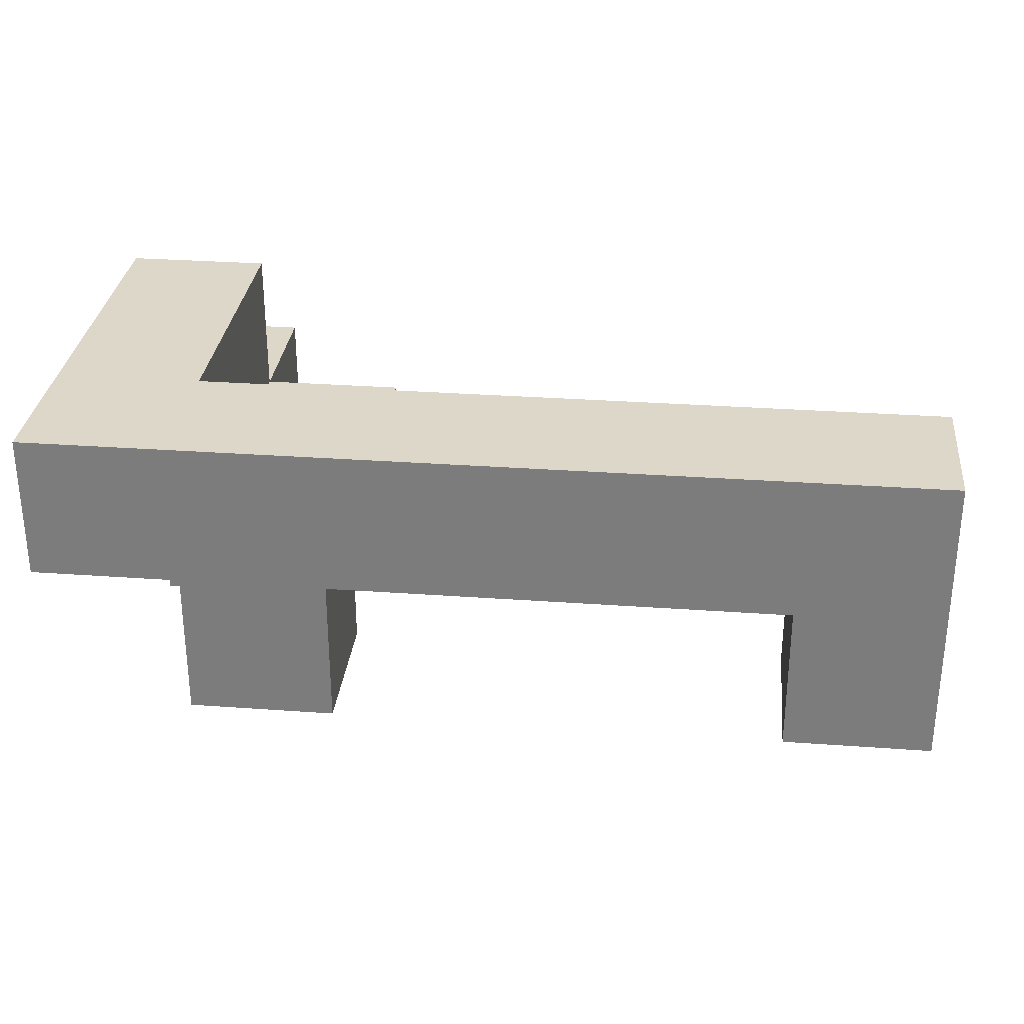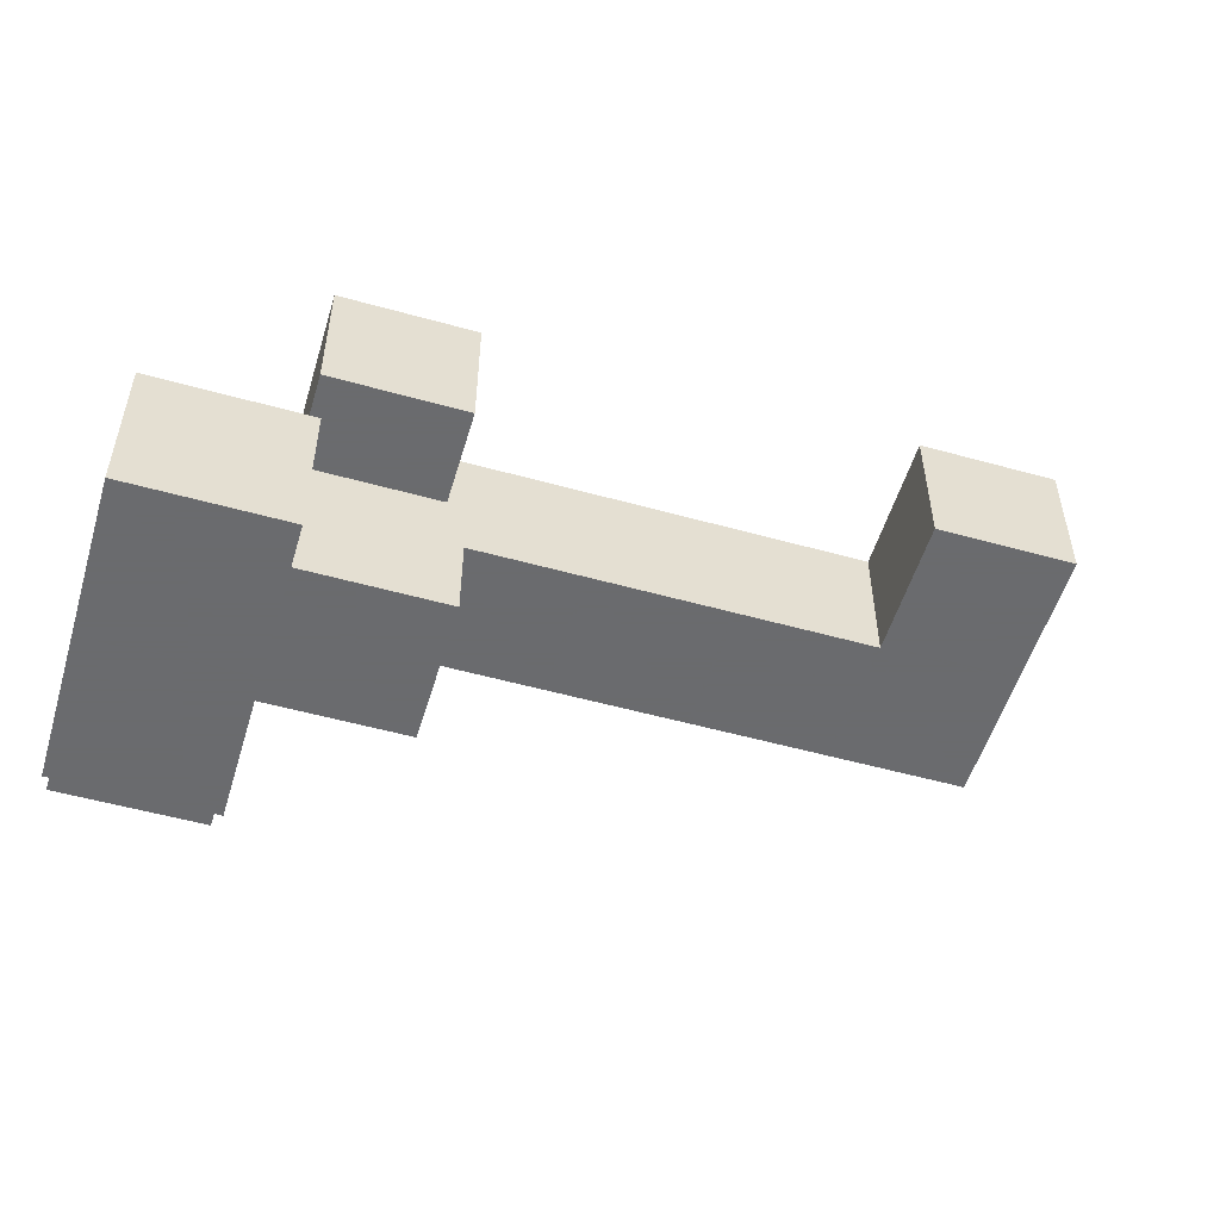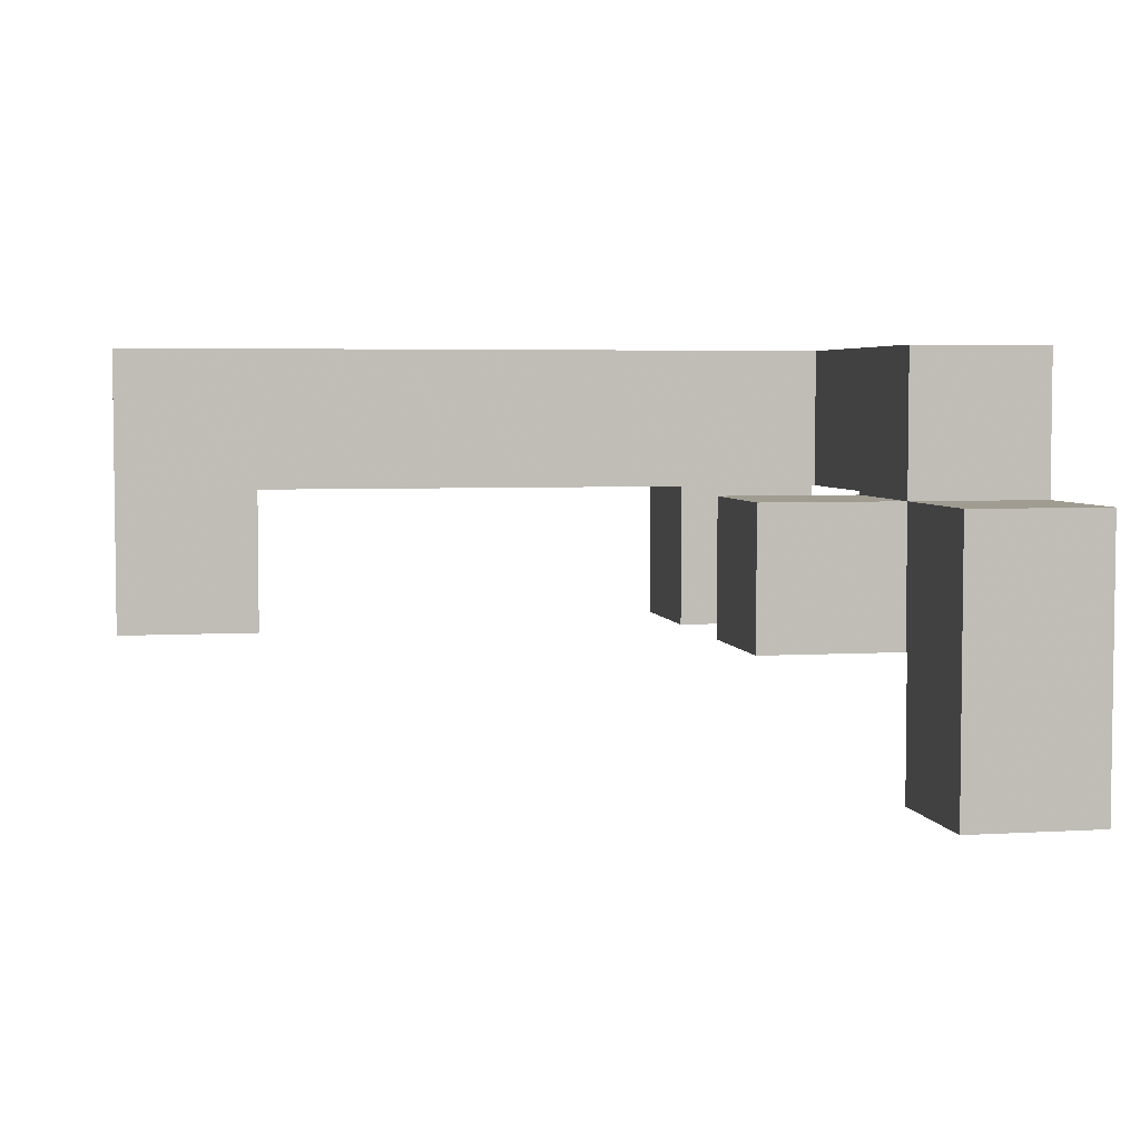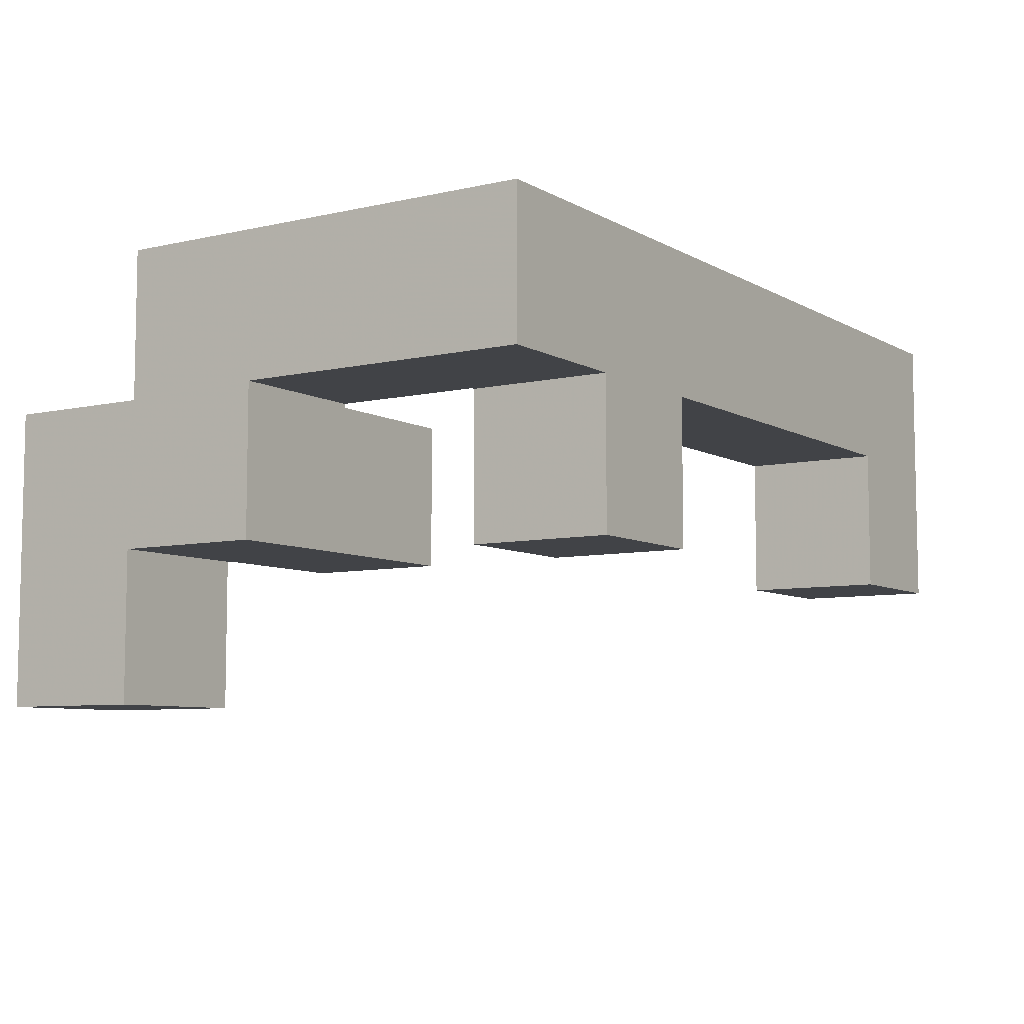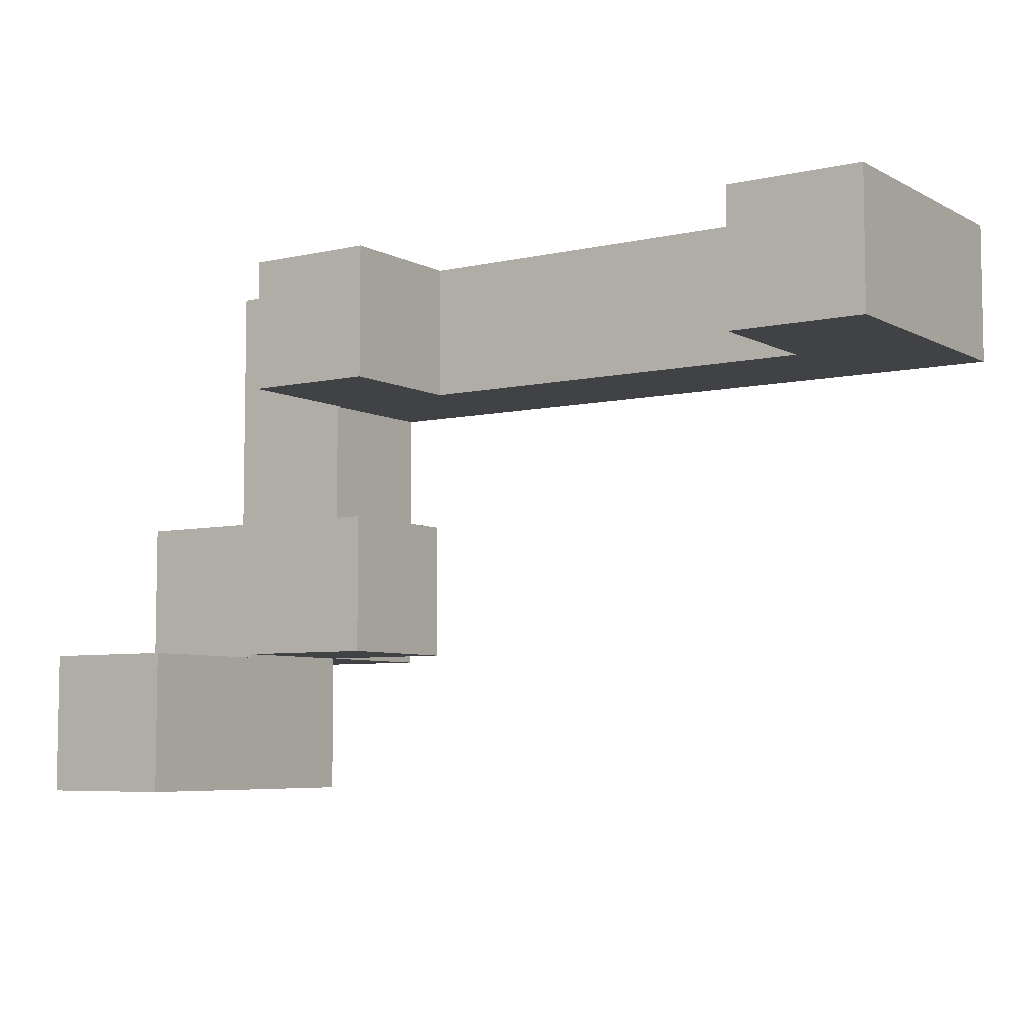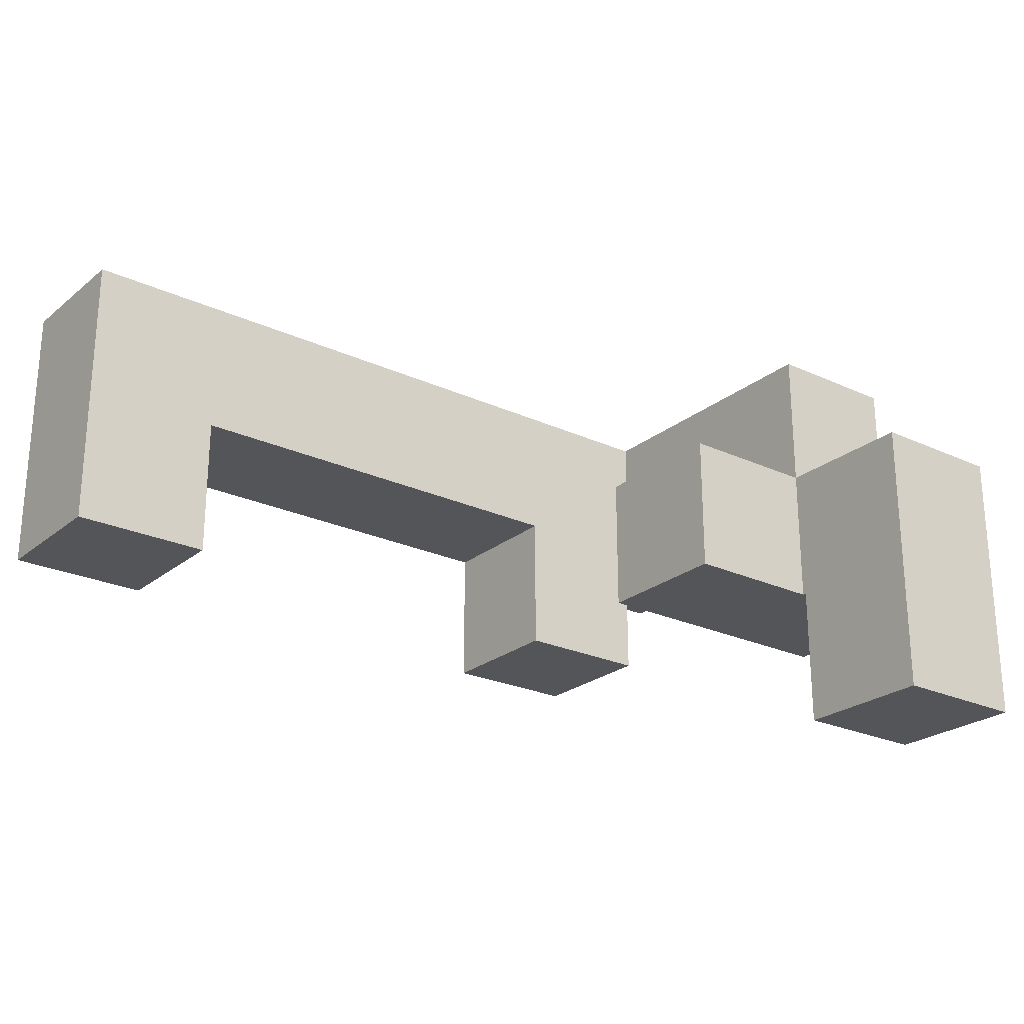
<metadata>
{"format":"obj","ext":"obj","renderer":"f3d","projection":"perspective","resolution":1024,"background":"white","views":[{"elev":30.3,"azim":6.0,"up":"+Y"},{"elev":-53.3,"azim":-16.6,"up":"+Z"},{"elev":4.4,"azim":169.0,"up":"+Y"},{"elev":-7.2,"azim":-56.8,"up":"+Y"},{"elev":-6.3,"azim":33.9,"up":"+Z"},{"elev":-24.2,"azim":142.6,"up":"+Y"}]}
</metadata>
<code>
v -0.9957 -0.329 -0.4957
v -0.9957 -0.329 -0.171
v -0.9957 -0.004333 -0.171
v -0.9957 -0.004333 -0.4957
v -0.9957 0 -0.171
v -0.9957 0 -0.4957
v -0.671 -0.329 -0.4957
v -0.671 -0.004333 -0.4957
v -0.671 -0.004333 -0.171
v -0.671 -0.329 -0.171
v -0.671 0 -0.4957
v -0.671 0 -0.171
v -0.9957 0.004333 -0.171
v -0.9957 0.004333 -0.4957
v -0.9957 0.329 -0.171
v -0.9957 0.329 -0.4957
v -0.9957 0.004333 -0.1667
v -0.9957 0.329 -0.1667
v -0.671 0.004333 -0.4957
v -0.671 0.004333 -0.171
v -0.671 0.329 -0.4957
v -0.671 0.329 -0.171
v -0.671 0.329 -0.1667
v -0.671 0.004333 -0.1667
v -0.9957 0.004333 -0.1623
v -0.9957 0.329 -0.1623
v -0.9957 0.004333 0.1623
v -0.9957 0.329 0.1623
v -0.9957 0.3333 0.1623
v -0.9957 0.3333 -0.1623
v -0.671 0.329 -0.1623
v -0.671 0.004333 -0.1623
v -0.671 0.3333 -0.1623
v -0.671 0.3333 0.1623
v -0.671 0.329 0.1623
v -0.671 0.004333 0.1623
v -0.6667 0.004333 -0.1623
v -0.6667 0.004333 0.1623
v -0.6667 0.329 0.1623
v -0.6667 0.329 -0.1623
v -0.3377 0.004333 -0.1623
v -0.3377 0.329 -0.1623
v -0.3377 0.329 0.1623
v -0.3377 0.004333 0.1623
v -0.6623 0.004333 -0.1623
v -0.6623 0.004333 0.1623
v -0.6623 0.329 0.1623
v -0.6623 0.329 -0.1623
v -0.9957 0.3377 0.1623
v -0.9957 0.3377 -0.1623
v -0.9957 0.6623 0.1623
v -0.9957 0.6623 -0.1623
v -0.9957 0.3377 0.1667
v -0.9957 0.6623 0.1667
v -0.671 0.3377 -0.1623
v -0.671 0.3377 0.1623
v -0.671 0.6623 -0.1623
v -0.671 0.6623 0.1623
v -0.671 0.6623 0.1667
v -0.671 0.3377 0.1667
v -0.9957 0.3377 0.171
v -0.9957 0.6623 0.171
v -0.9957 0.3377 0.4957
v -0.9957 0.6623 0.4957
v -0.9957 0.3377 0.5
v -0.9957 0.6623 0.5
v -0.671 0.6623 0.171
v -0.671 0.3377 0.171
v -0.671 0.6623 0.4957
v -0.671 0.3377 0.4957
v -0.671 0.6623 0.5
v -0.671 0.3377 0.5
v -0.6623 0.004333 0.5043
v -0.6623 0.004333 0.829
v -0.6623 0.329 0.829
v -0.6623 0.329 0.5043
v -0.6623 0.3333 0.829
v -0.6623 0.3333 0.5043
v -0.3377 0.004333 0.5043
v -0.3377 0.329 0.5043
v -0.3377 0.329 0.829
v -0.3377 0.004333 0.829
v -0.3377 0.3333 0.5043
v -0.3377 0.3333 0.829
v 0.671 0.004333 0.5043
v 0.671 0.004333 0.829
v 0.671 0.329 0.829
v 0.671 0.329 0.5043
v 0.671 0.3333 0.829
v 0.671 0.3333 0.5043
v 0.9957 0.004333 0.5043
v 0.9957 0.329 0.5043
v 0.9957 0.329 0.829
v 0.9957 0.004333 0.829
v 0.9957 0.3333 0.5043
v 0.9957 0.3333 0.829
v -0.9957 0.3377 0.5043
v -0.9957 0.6623 0.5043
v -0.9957 0.3377 0.829
v -0.9957 0.6623 0.829
v -0.671 0.6623 0.5043
v -0.671 0.3377 0.5043
v -0.671 0.3377 0.829
v -0.6667 0.3377 0.5043
v -0.6667 0.3377 0.829
v -0.671 0.6623 0.829
v -0.6667 0.6623 0.829
v -0.6667 0.6623 0.5043
v -0.6623 0.3377 0.829
v -0.6623 0.3377 0.5043
v -0.3377 0.3377 0.5043
v -0.3377 0.3377 0.829
v -0.3333 0.3377 0.5043
v -0.3333 0.3377 0.829
v -0.6623 0.6623 0.829
v -0.6623 0.6623 0.5043
v -0.3377 0.6623 0.829
v -0.3377 0.6623 0.5043
v -0.3333 0.6623 0.829
v -0.3333 0.6623 0.5043
v -0.329 0.3377 0.5043
v -0.329 0.3377 0.829
v -0.004333 0.3377 0.5043
v -0.004333 0.3377 0.829
v 0 0.3377 0.5043
v 0 0.3377 0.829
v -0.329 0.6623 0.829
v -0.329 0.6623 0.5043
v -0.004333 0.6623 0.829
v -0.004333 0.6623 0.5043
v 0 0.6623 0.829
v 0 0.6623 0.5043
v 0.004333 0.3377 0.5043
v 0.004333 0.3377 0.829
v 0.329 0.3377 0.5043
v 0.329 0.3377 0.829
v 0.3333 0.3377 0.5043
v 0.3333 0.3377 0.829
v 0.004333 0.6623 0.829
v 0.004333 0.6623 0.5043
v 0.329 0.6623 0.829
v 0.329 0.6623 0.5043
v 0.3333 0.6623 0.829
v 0.3333 0.6623 0.5043
v 0.3377 0.3377 0.5043
v 0.3377 0.3377 0.829
v 0.6623 0.3377 0.5043
v 0.6623 0.3377 0.829
v 0.6667 0.3377 0.5043
v 0.6667 0.3377 0.829
v 0.3377 0.6623 0.829
v 0.3377 0.6623 0.5043
v 0.6623 0.6623 0.829
v 0.6623 0.6623 0.5043
v 0.6667 0.6623 0.829
v 0.6667 0.6623 0.5043
v 0.671 0.3377 0.829
v 0.671 0.3377 0.5043
v 0.9957 0.3377 0.5043
v 0.9957 0.3377 0.829
v 0.9957 0.6623 0.5043
v 0.9957 0.6623 0.829
v 0.671 0.6623 0.829
v 0.671 0.6623 0.5043
f 1 2 3 4
f 4 3 5 6
f 7 8 9 10
f 8 11 12 9
f 1 7 10 2
f 1 4 8 7
f 4 6 11 8
f 2 10 9 3
f 3 9 12 5
f 6 5 13 14
f 14 13 15 16
f 13 17 18 15
f 11 19 20 12
f 19 21 22 20
f 20 22 23 24
f 13 20 24 17
f 16 15 22 21
f 15 18 23 22
f 6 14 19 11
f 14 16 21 19
f 5 12 20 13
f 17 25 26 18
f 25 27 28 26
f 26 28 29 30
f 24 23 31 32
f 31 33 34 35
f 17 24 32 25
f 25 32 36 27
f 32 37 38 36
f 18 26 31 23
f 31 35 39 40
f 32 31 40 37
f 26 30 33 31
f 27 36 35 28
f 36 38 39 35
f 28 35 34 29
f 41 42 43 44
f 37 45 46 38
f 45 41 44 46
f 40 39 47 48
f 48 47 43 42
f 37 40 48 45
f 45 48 42 41
f 38 46 47 39
f 46 44 43 47
f 30 29 49 50
f 50 49 51 52
f 49 53 54 51
f 33 55 56 34
f 55 57 58 56
f 56 58 59 60
f 49 56 60 53
f 52 51 58 57
f 51 54 59 58
f 30 50 55 33
f 50 52 57 55
f 29 34 56 49
f 53 61 62 54
f 61 63 64 62
f 63 65 66 64
f 60 59 67 68
f 68 67 69 70
f 70 69 71 72
f 53 60 68 61
f 61 68 70 63
f 63 70 72 65
f 54 62 67 59
f 62 64 69 67
f 64 66 71 69
f 73 74 75 76
f 76 75 77 78
f 79 80 81 82
f 80 83 84 81
f 73 79 82 74
f 73 76 80 79
f 76 78 83 80
f 74 82 81 75
f 75 81 84 77
f 85 86 87 88
f 88 87 89 90
f 91 92 93 94
f 92 95 96 93
f 85 91 94 86
f 85 88 92 91
f 88 90 95 92
f 86 94 93 87
f 87 93 96 89
f 65 97 98 66
f 97 99 100 98
f 72 71 101 102
f 65 72 102 97
f 97 102 103 99
f 102 104 105 103
f 66 98 101 71
f 98 100 106 101
f 101 106 107 108
f 102 101 108 104
f 99 103 106 100
f 103 105 107 106
f 78 77 109 110
f 83 111 112 84
f 104 110 109 105
f 111 113 114 112
f 108 107 115 116
f 116 115 117 118
f 118 117 119 120
f 78 110 111 83
f 104 108 116 110
f 110 116 118 111
f 111 118 120 113
f 77 84 112 109
f 105 109 115 107
f 109 112 117 115
f 112 114 119 117
f 113 121 122 114
f 121 123 124 122
f 123 125 126 124
f 120 119 127 128
f 128 127 129 130
f 130 129 131 132
f 113 120 128 121
f 121 128 130 123
f 123 130 132 125
f 114 122 127 119
f 122 124 129 127
f 124 126 131 129
f 125 133 134 126
f 133 135 136 134
f 135 137 138 136
f 132 131 139 140
f 140 139 141 142
f 142 141 143 144
f 125 132 140 133
f 133 140 142 135
f 135 142 144 137
f 126 134 139 131
f 134 136 141 139
f 136 138 143 141
f 137 145 146 138
f 145 147 148 146
f 147 149 150 148
f 144 143 151 152
f 152 151 153 154
f 154 153 155 156
f 137 144 152 145
f 145 152 154 147
f 147 154 156 149
f 138 146 151 143
f 146 148 153 151
f 148 150 155 153
f 90 89 157 158
f 95 159 160 96
f 159 161 162 160
f 149 158 157 150
f 156 155 163 164
f 164 163 162 161
f 90 158 159 95
f 149 156 164 158
f 158 164 161 159
f 89 96 160 157
f 150 157 163 155
f 157 160 162 163

</code>
